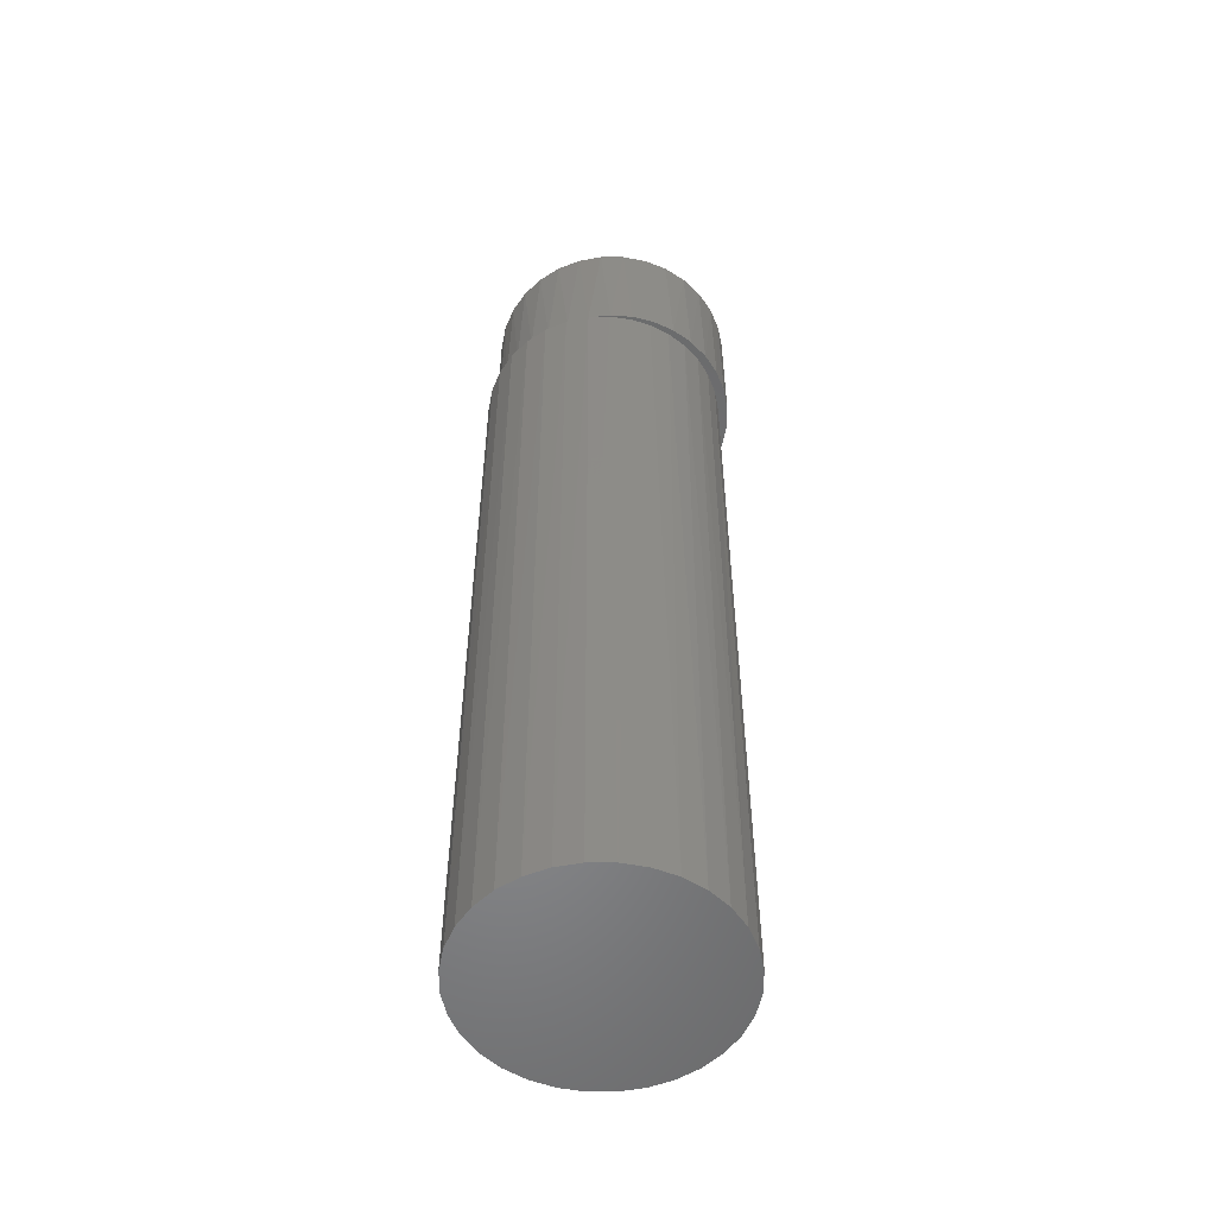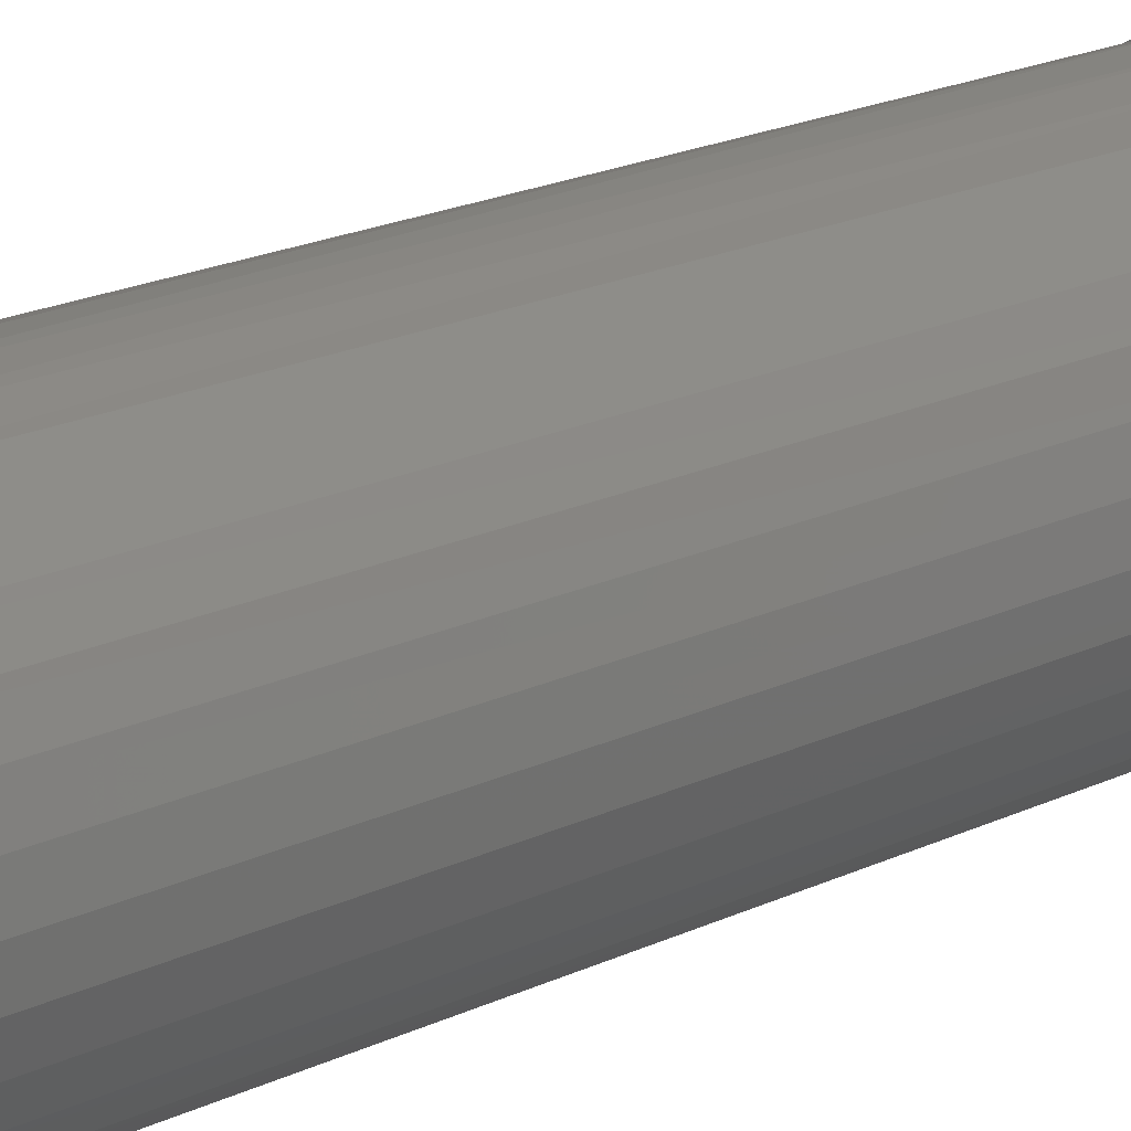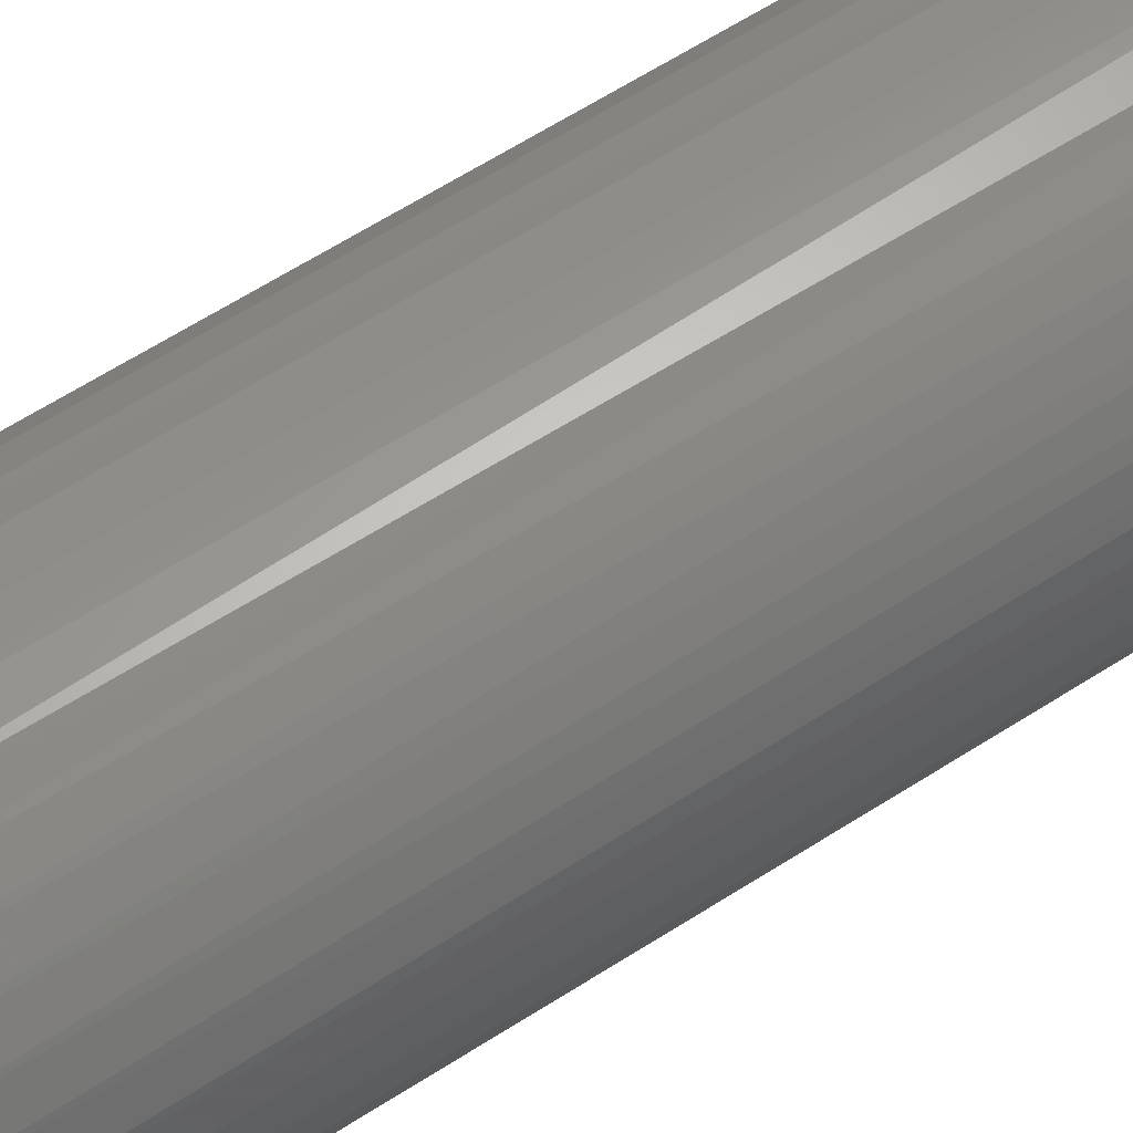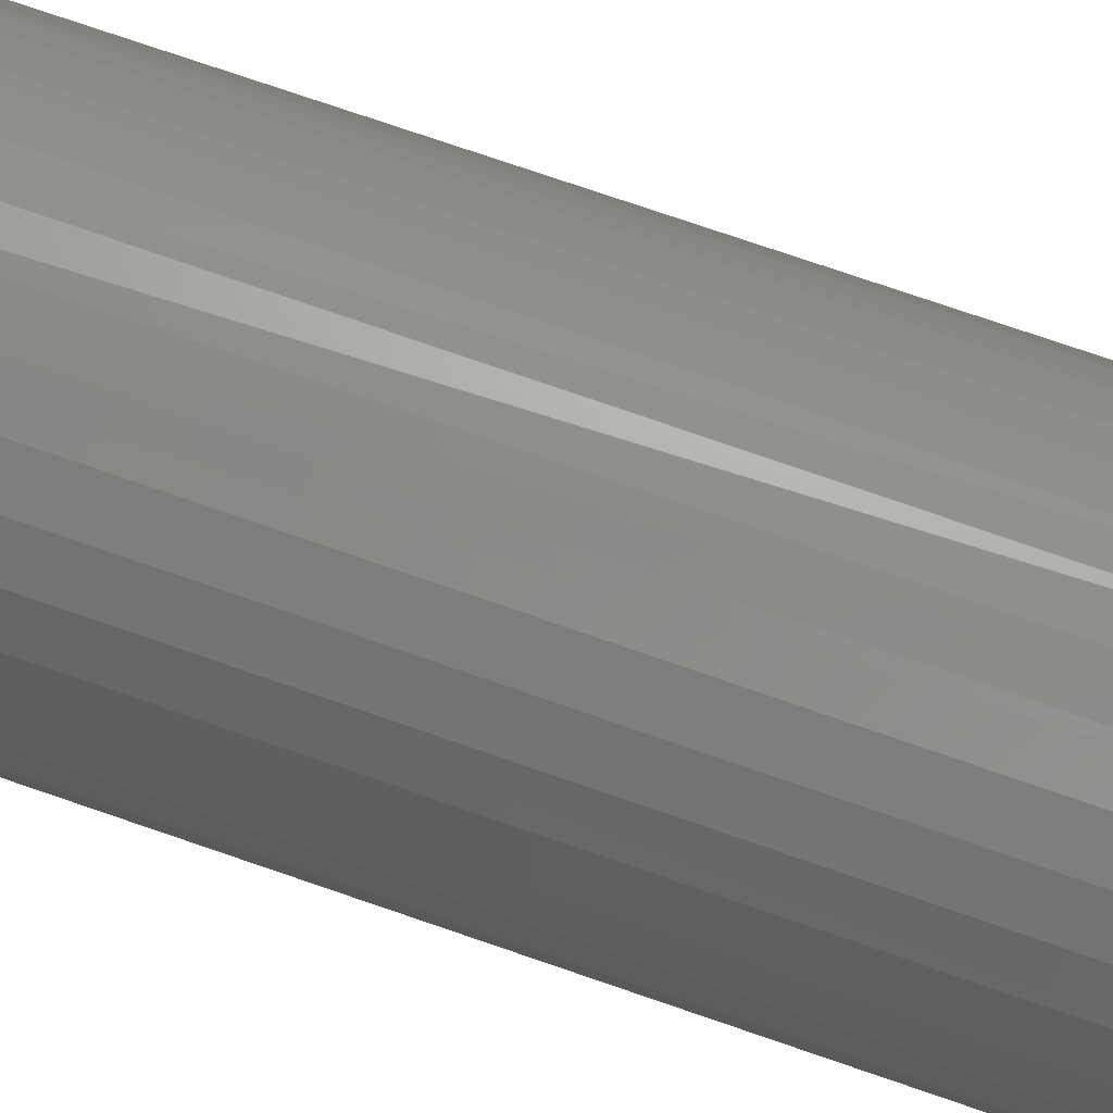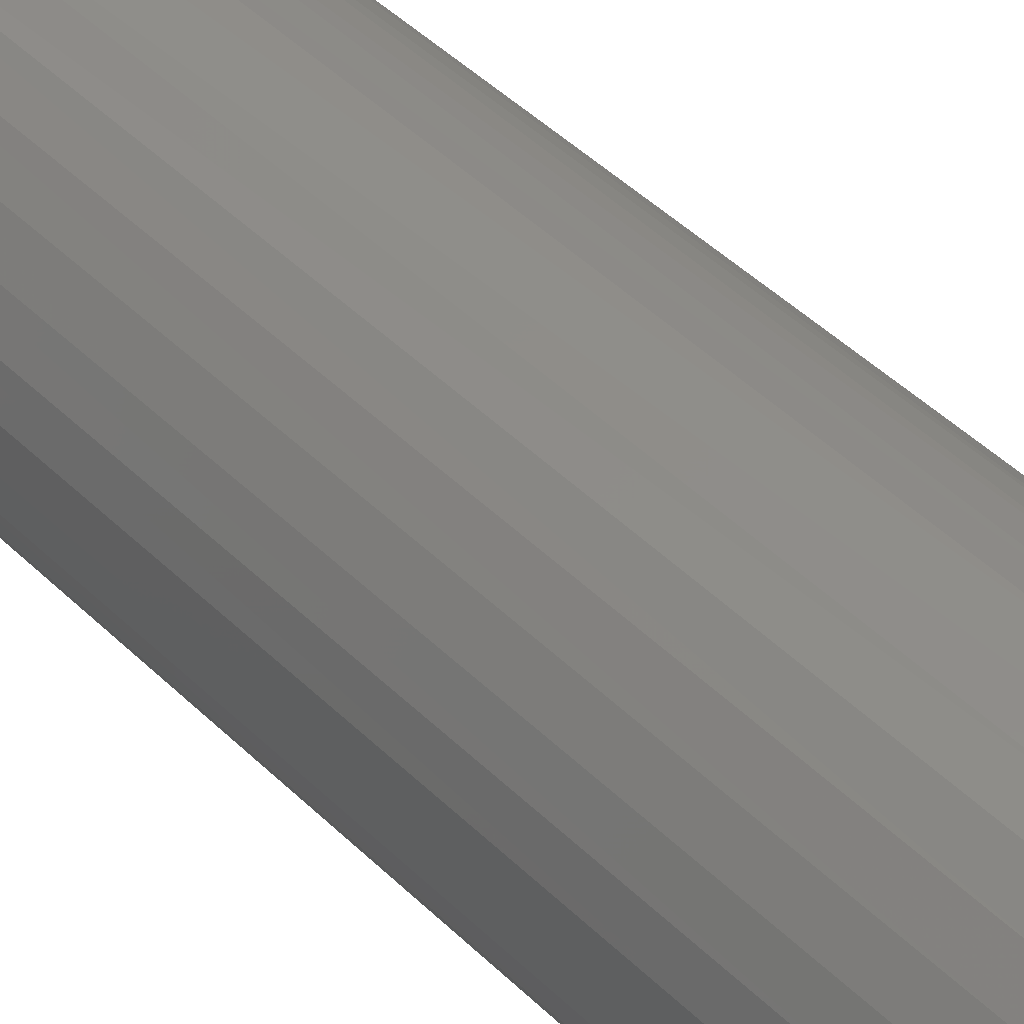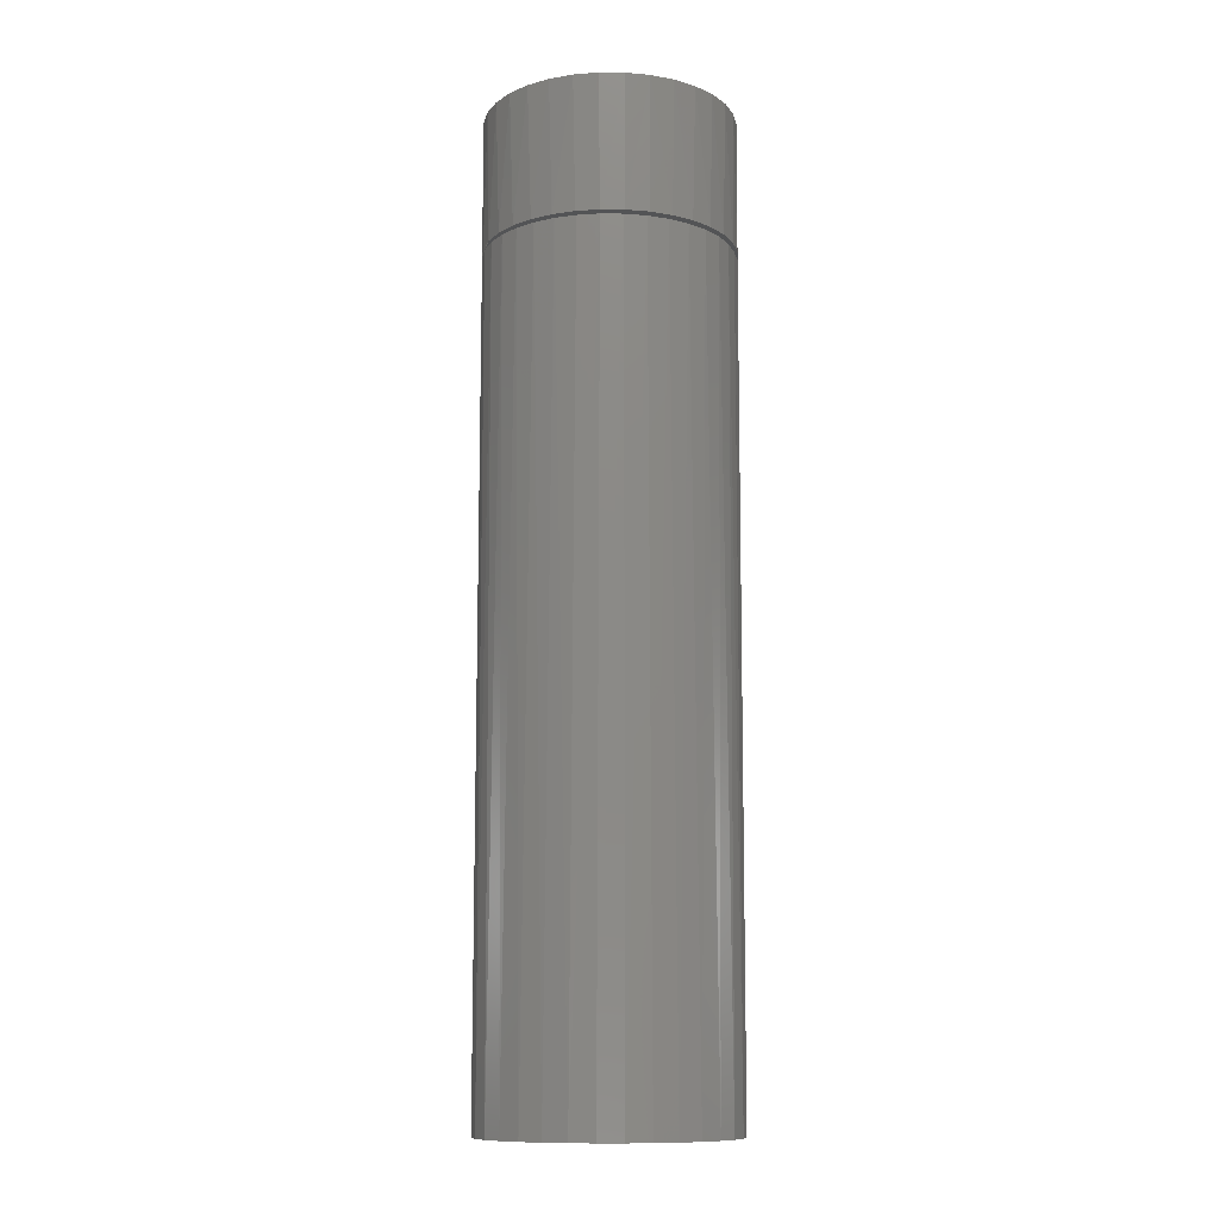
<metadata>
{"format":"stl","ext":"stl","renderer":"f3d","projection":"perspective","resolution":1024,"background":"white","views":[{"elev":-54.0,"azim":5.6,"up":"+Z"},{"elev":18.9,"azim":-132.9,"up":"+Y"},{"elev":60.2,"azim":56.3,"up":"+Y"},{"elev":72.9,"azim":-70.8,"up":"+Y"},{"elev":43.6,"azim":-40.9,"up":"+Y"},{"elev":-11.6,"azim":83.6,"up":"+Z"}]}
</metadata>
<code>
# stl→obj: 128 verts, 248 faces
v -0.04576 0.01926 0.3906
v -0.04111 0.02796 0.3906
v -0.04215 0.02633 0.3359
v -0.03663 0.03371 0.3359
v -0.03485 0.03559 0.3906
v -0.02985 0.03996 0.3359
v -0.02722 0.04185 0.3906
v -0.02204 0.04488 0.3359
v -0.01852 0.0465 0.3906
v -0.01347 0.04828 0.3359
v -0.009079 0.04936 0.3906
v 0.00492 0.05016 0.3359
v 0.0007401 0.05033 0.3906
v 0.01056 0.04936 0.3906
v 0.01412 0.04852 0.3359
v 0.02 0.0465 0.3906
v 0.02286 0.04521 0.3359
v 0.0287 0.04185 0.3906
v 0.03084 0.04034 0.3359
v 0.03633 0.03559 0.3906
v 0.03778 0.03408 0.3359
v 0.04259 0.02796 0.3906
v 0.04344 0.02664 0.3359
v 0.04724 0.01926 0.3906
v 0.04763 0.01829 0.3359
v 0.0501 0.009819 0.3906
v -0.004426 0.05006 0.3359
v -0.04959 6.163e-18 0.3359
v -0.04959 6.163e-18 0.3906
v -0.04874 0.009183 0.3359
v -0.04862 0.009819 0.3906
v -0.04624 0.01806 0.3359
v 0.05107 0 0.3906
v 0.05107 0 0.3359
v 0.0502 0.009305 0.3359
v 0.04724 -0.01926 0.3906
v 0.04259 -0.02796 0.3906
v 0.04344 -0.02664 0.3359
v 0.03778 -0.03408 0.3359
v 0.03633 -0.03559 0.3906
v 0.03084 -0.04034 0.3359
v 0.0287 -0.04185 0.3906
v 0.02286 -0.04521 0.3359
v 0.02 -0.0465 0.3906
v 0.01412 -0.04852 0.3359
v 0.01056 -0.04936 0.3906
v 0.00492 -0.05016 0.3359
v 0.0007401 -0.05033 0.3906
v -0.01347 -0.04828 0.3359
v -0.009079 -0.04936 0.3906
v -0.01852 -0.0465 0.3906
v -0.02204 -0.04488 0.3359
v -0.02722 -0.04185 0.3906
v -0.02985 -0.03996 0.3359
v -0.03485 -0.03559 0.3906
v -0.03663 -0.03371 0.3359
v -0.04111 -0.02796 0.3906
v -0.04215 -0.02633 0.3359
v -0.04576 -0.01926 0.3906
v -0.04624 -0.01806 0.3359
v -0.04862 -0.009819 0.3906
v -0.004426 -0.05006 0.3359
v 0.0502 -0.009305 0.3359
v 0.0501 -0.009819 0.3906
v 0.04763 -0.01829 0.3359
v -0.04874 -0.009183 0.3359
v 0.01307 0.04742 0.3359
v 0.0212 0.04383 0.3359
v 0.02856 0.03885 0.3359
v 0.03492 0.03266 0.3359
v 0.0401 0.02544 0.3359
v 0.04391 0.01742 0.3359
v 0.04625 0.008848 0.3359
v 0.04391 -0.01742 0.3359
v 0.0401 -0.02544 0.3359
v 0.03492 -0.03266 0.3359
v 0.02856 -0.03885 0.3359
v 0.0212 -0.04383 0.3359
v 0.01307 -0.04742 0.3359
v 0.004441 -0.04952 0.3359
v 0.04625 -0.008848 0.3359
v 0.04704 0 0.3359
v -0.02316 0.04586 0.3359
v -0.03158 0.04116 0.3359
v -0.03894 0.03492 0.3359
v -0.04497 0.02739 0.3359
v -0.04944 0.01885 0.3359
v -0.0522 0.009601 0.3359
v -0.04944 -0.01885 0.3359
v -0.04497 -0.02739 0.3359
v -0.03894 -0.03492 0.3359
v -0.03158 -0.04116 0.3359
v -0.02316 -0.04586 0.3359
v -0.014 -0.04887 0.3359
v -0.05312 2.837e-17 0.3359
v -0.0522 -0.009601 0.3359
v 0.04323 -0.01917 0
v 0.0386 -0.02782 0
v 0.03237 -0.03541 0
v 0.02478 -0.04164 0
v 0.01612 -0.04627 0
v 0.006728 -0.04912 0
v -0.003043 -0.05008 0
v -0.02221 -0.04627 0
v -0.01281 -0.04912 0
v -0.03087 -0.04164 0
v 0.04704 0 0
v 0.04608 -0.009771 0
v -0.05312 2.837e-17 0
v -0.05216 -0.009771 0
v -0.04931 -0.01917 0
v -0.04468 -0.02782 0
v -0.03846 -0.03541 0
v -0.02221 0.04627 0
v -0.01281 0.04912 0
v -0.003043 0.05008 0
v 0.006728 0.04912 0
v 0.01612 0.04627 0
v 0.02478 0.04164 0
v 0.03237 0.03541 0
v 0.0386 0.02782 0
v 0.04323 0.01917 0
v 0.04608 0.009771 0
v -0.05216 0.009771 0
v -0.04931 0.01917 0
v -0.04468 0.02782 0
v -0.03846 0.03541 0
v -0.03087 0.04164 0
f 1 2 3
f 4 3 2
f 2 5 4
f 6 4 5
f 5 7 6
f 8 6 7
f 7 9 8
f 10 8 9
f 9 11 10
f 12 13 14
f 12 14 15
f 15 14 16
f 15 16 17
f 17 16 18
f 17 18 19
f 19 18 20
f 19 20 21
f 21 20 22
f 21 22 23
f 23 22 24
f 23 24 25
f 25 24 26
f 27 10 11
f 27 11 13
f 27 13 12
f 28 29 30
f 30 29 31
f 30 31 32
f 32 31 1
f 32 1 3
f 33 34 26
f 26 34 35
f 26 35 25
f 36 37 38
f 39 38 37
f 37 40 39
f 41 39 40
f 40 42 41
f 43 41 42
f 42 44 43
f 45 43 44
f 44 46 45
f 47 45 46
f 46 48 47
f 49 50 51
f 49 51 52
f 52 51 53
f 52 53 54
f 54 53 55
f 54 55 56
f 56 55 57
f 56 57 58
f 58 57 59
f 58 59 60
f 60 59 61
f 62 47 48
f 62 48 50
f 62 50 49
f 34 33 63
f 63 33 64
f 63 64 65
f 65 64 36
f 65 36 38
f 29 28 61
f 61 28 66
f 61 66 60
f 13 11 9
f 14 13 9
f 14 9 16
f 16 9 7
f 16 7 18
f 18 7 5
f 18 5 20
f 20 5 2
f 20 2 22
f 22 2 1
f 22 1 24
f 24 1 31
f 24 31 26
f 64 59 36
f 36 59 57
f 36 57 37
f 37 57 55
f 37 55 40
f 40 55 53
f 40 53 42
f 42 53 51
f 42 51 44
f 44 51 50
f 44 50 48
f 44 48 46
f 26 31 33
f 33 31 29
f 33 29 64
f 64 29 61
f 64 61 59
f 12 15 67
f 67 15 17
f 17 68 67
f 68 17 19
f 19 69 68
f 69 19 21
f 21 70 69
f 70 21 23
f 23 71 70
f 72 71 23
f 25 72 23
f 73 72 25
f 35 73 25
f 65 74 63
f 75 74 65
f 38 75 65
f 76 75 38
f 39 76 38
f 77 76 39
f 41 77 39
f 78 77 41
f 43 78 41
f 79 78 43
f 45 79 43
f 45 80 79
f 74 81 63
f 63 81 82
f 63 82 34
f 34 82 73
f 34 73 35
f 83 8 10
f 8 83 84
f 8 84 6
f 6 84 85
f 6 85 4
f 4 85 86
f 4 86 3
f 3 86 87
f 3 87 32
f 32 87 88
f 32 88 30
f 66 89 60
f 58 60 89
f 89 90 58
f 56 58 90
f 90 91 56
f 54 56 91
f 91 92 54
f 54 92 93
f 54 93 52
f 52 93 94
f 30 88 28
f 28 88 95
f 28 95 66
f 66 95 96
f 66 96 89
f 97 75 98
f 98 75 76
f 98 76 99
f 99 76 77
f 99 77 100
f 77 78 100
f 101 100 78
f 78 79 101
f 102 101 79
f 79 80 102
f 103 102 80
f 104 105 94
f 94 93 104
f 106 104 93
f 62 94 105
f 62 105 103
f 62 103 80
f 107 82 108
f 108 82 81
f 108 81 97
f 97 81 74
f 97 74 75
f 95 109 96
f 96 109 110
f 96 110 89
f 89 110 111
f 89 111 90
f 90 111 112
f 90 112 91
f 91 112 113
f 91 113 92
f 92 113 106
f 92 106 93
f 114 10 115
f 116 12 117
f 117 12 67
f 117 67 118
f 118 67 68
f 118 68 119
f 119 68 69
f 119 69 120
f 69 70 120
f 121 120 70
f 70 71 121
f 122 121 71
f 71 72 122
f 123 122 72
f 27 12 116
f 27 116 115
f 27 115 10
f 109 95 124
f 124 95 88
f 124 88 125
f 125 88 87
f 125 87 126
f 126 87 86
f 126 86 127
f 127 86 85
f 127 85 128
f 128 85 84
f 128 84 114
f 114 84 83
f 114 83 10
f 82 107 73
f 73 107 123
f 73 123 72
f 114 115 116
f 114 116 117
f 118 114 117
f 128 114 118
f 119 128 118
f 127 128 119
f 120 127 119
f 126 127 120
f 121 126 120
f 125 126 121
f 122 125 121
f 124 125 122
f 123 124 122
f 97 111 108
f 112 111 97
f 98 112 97
f 113 112 98
f 99 113 98
f 106 113 99
f 100 106 99
f 104 106 100
f 101 104 100
f 105 104 101
f 103 105 101
f 102 103 101
f 111 110 108
f 108 110 109
f 108 109 107
f 107 109 124
f 107 124 123

</code>
